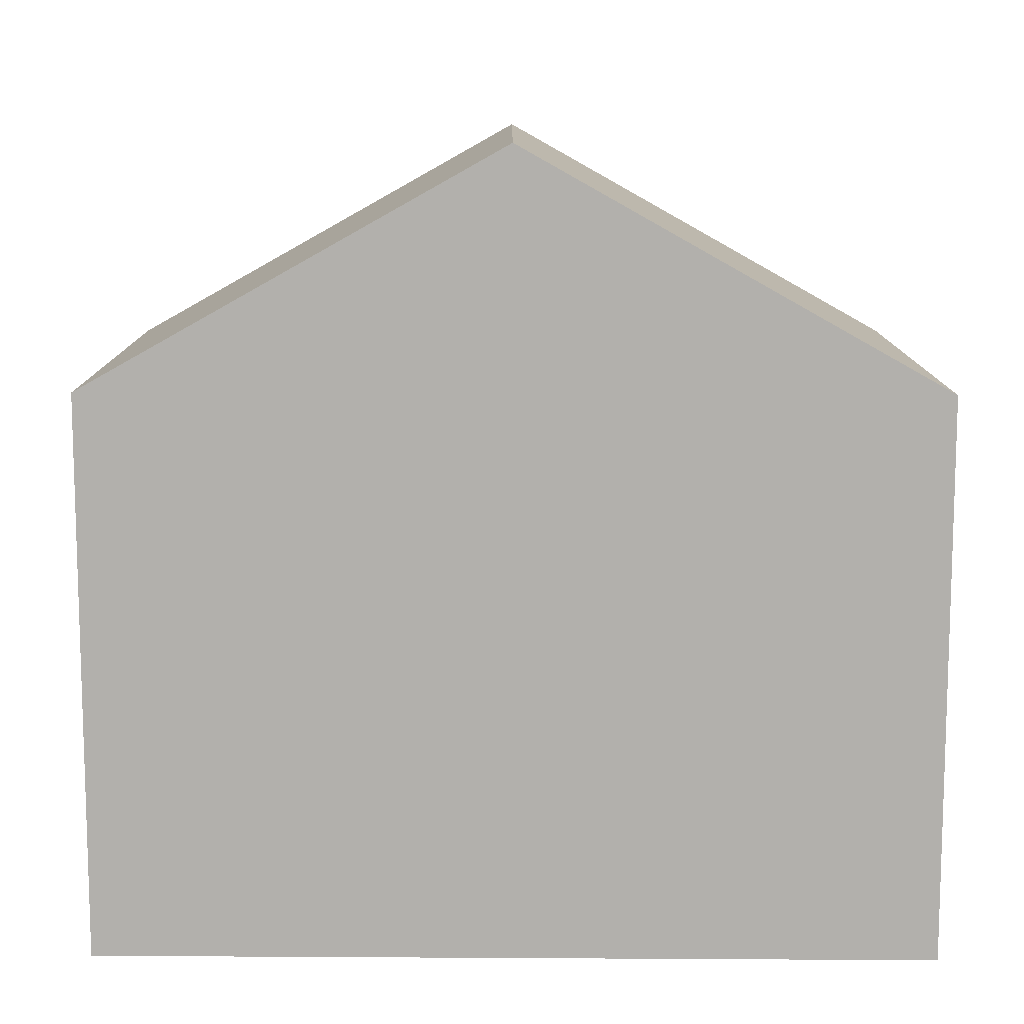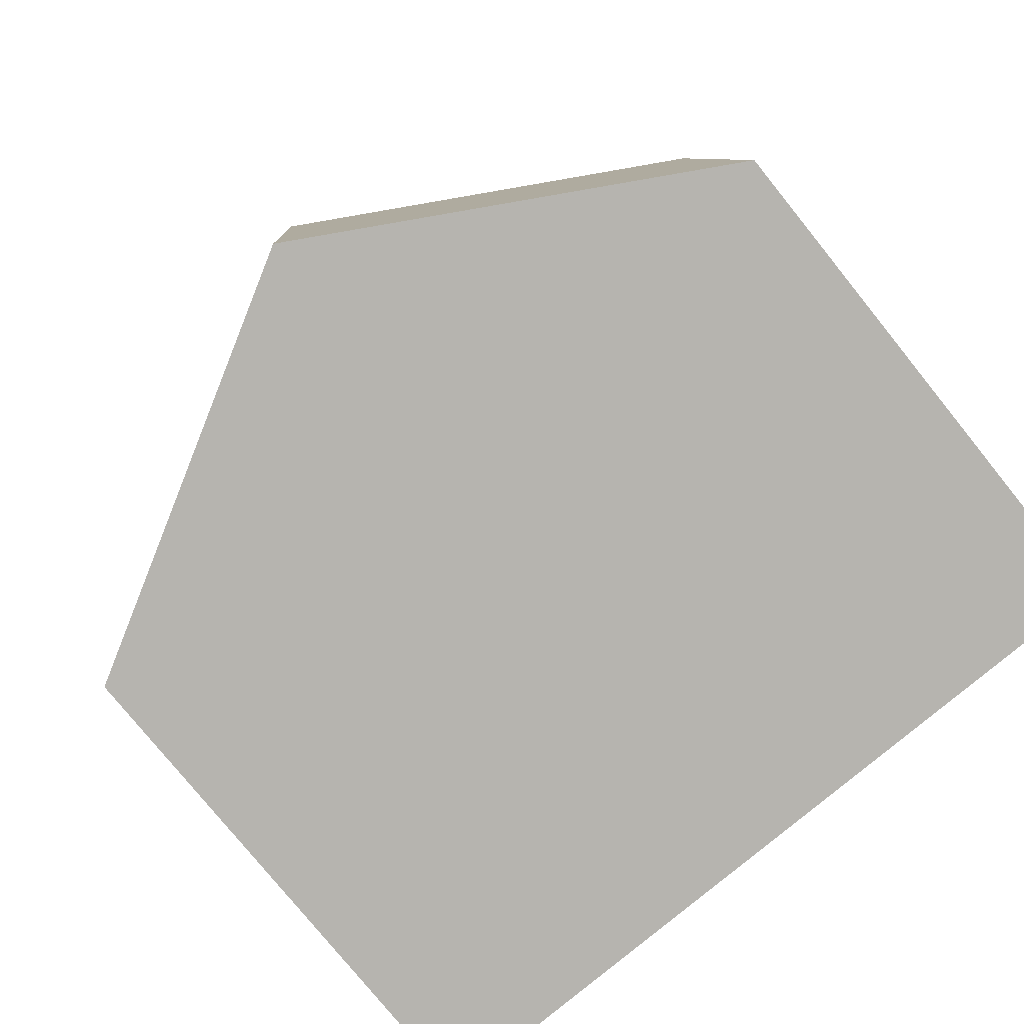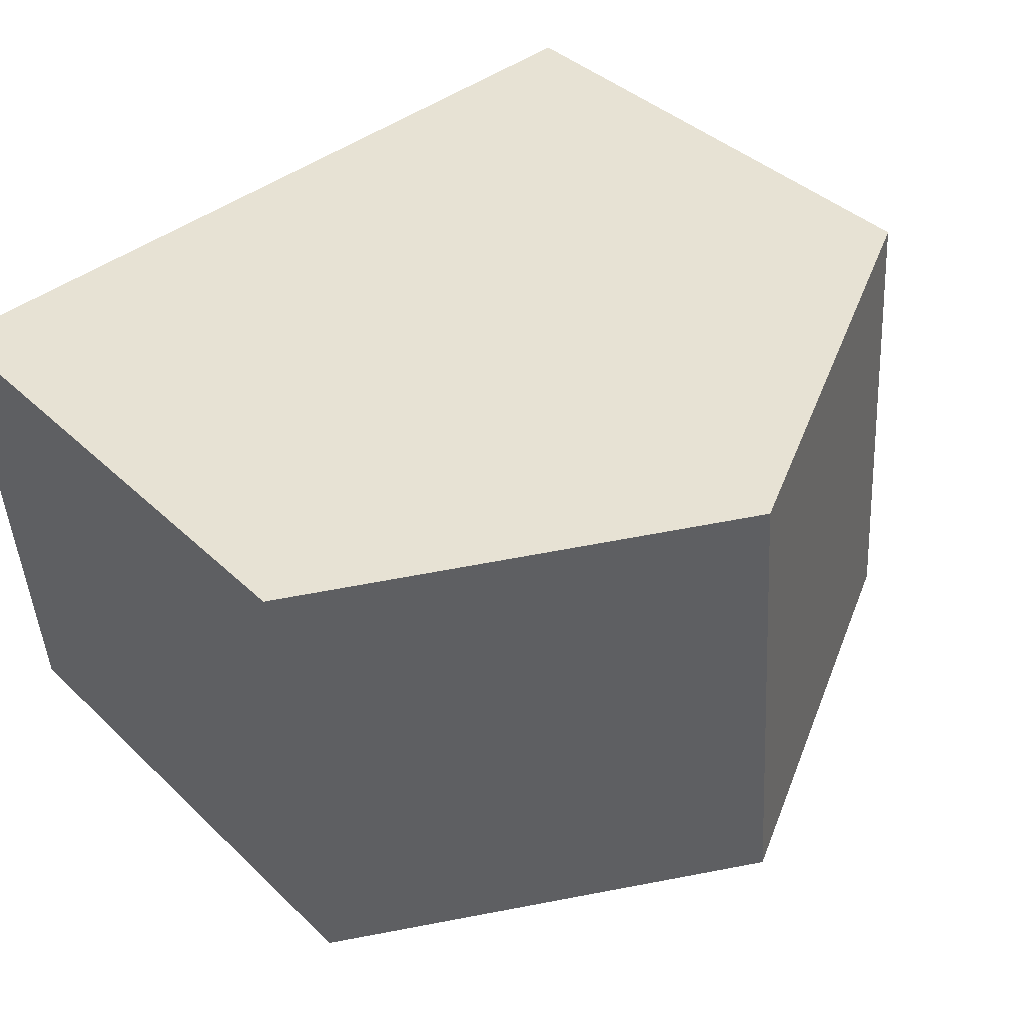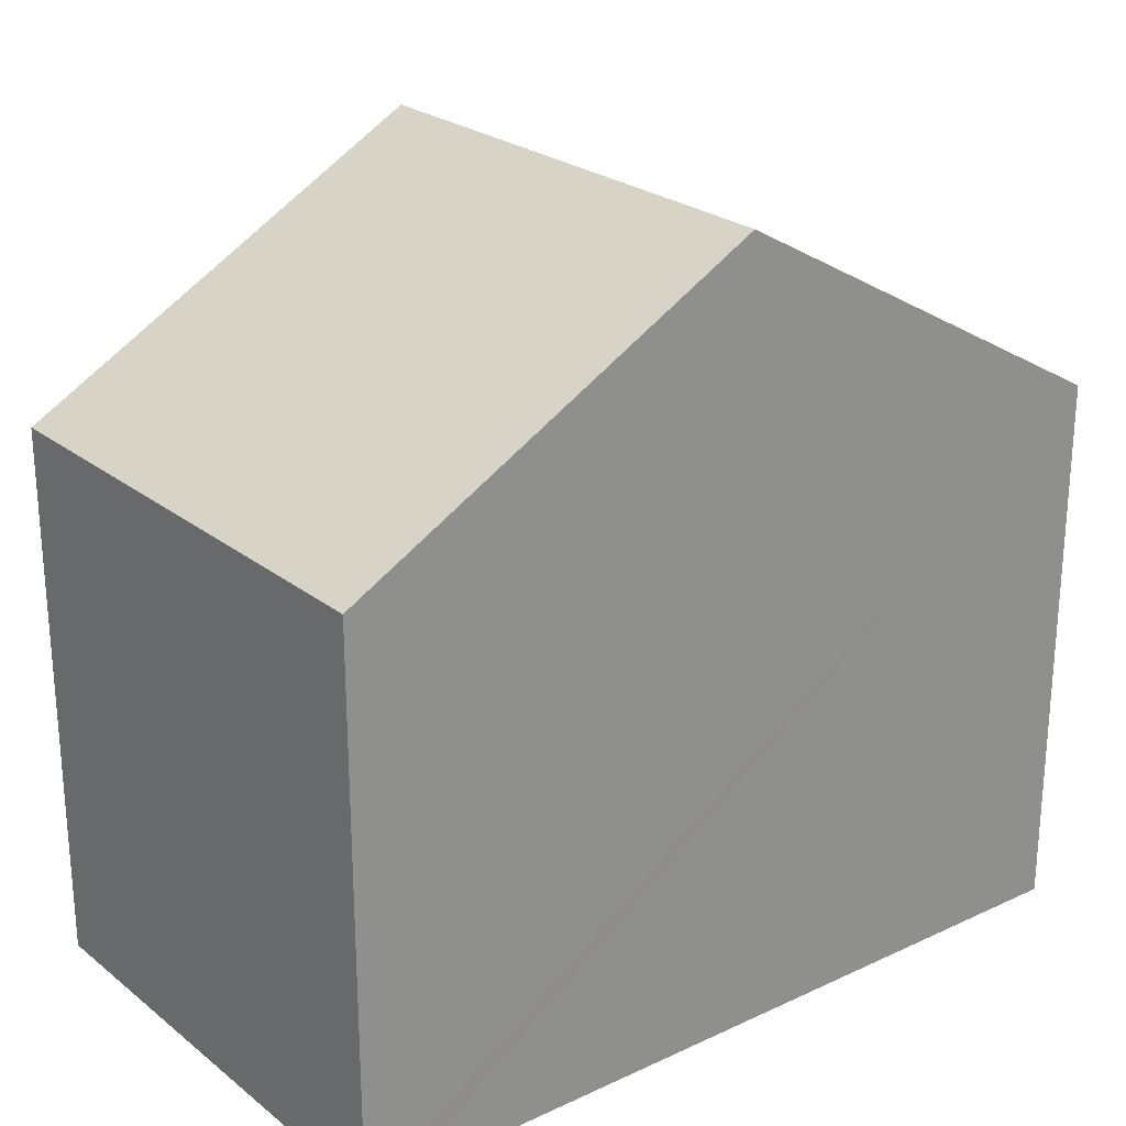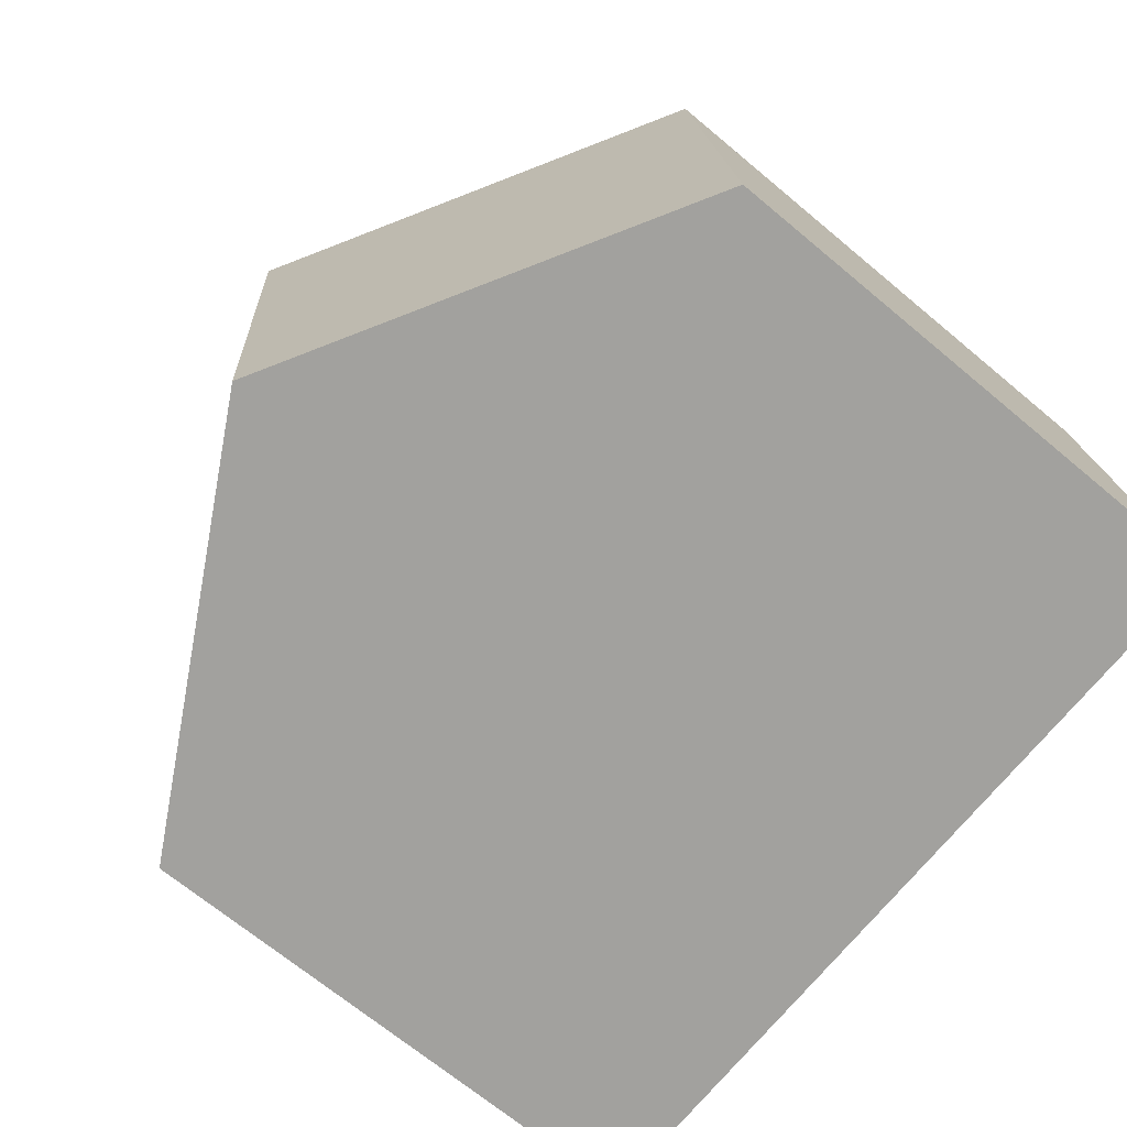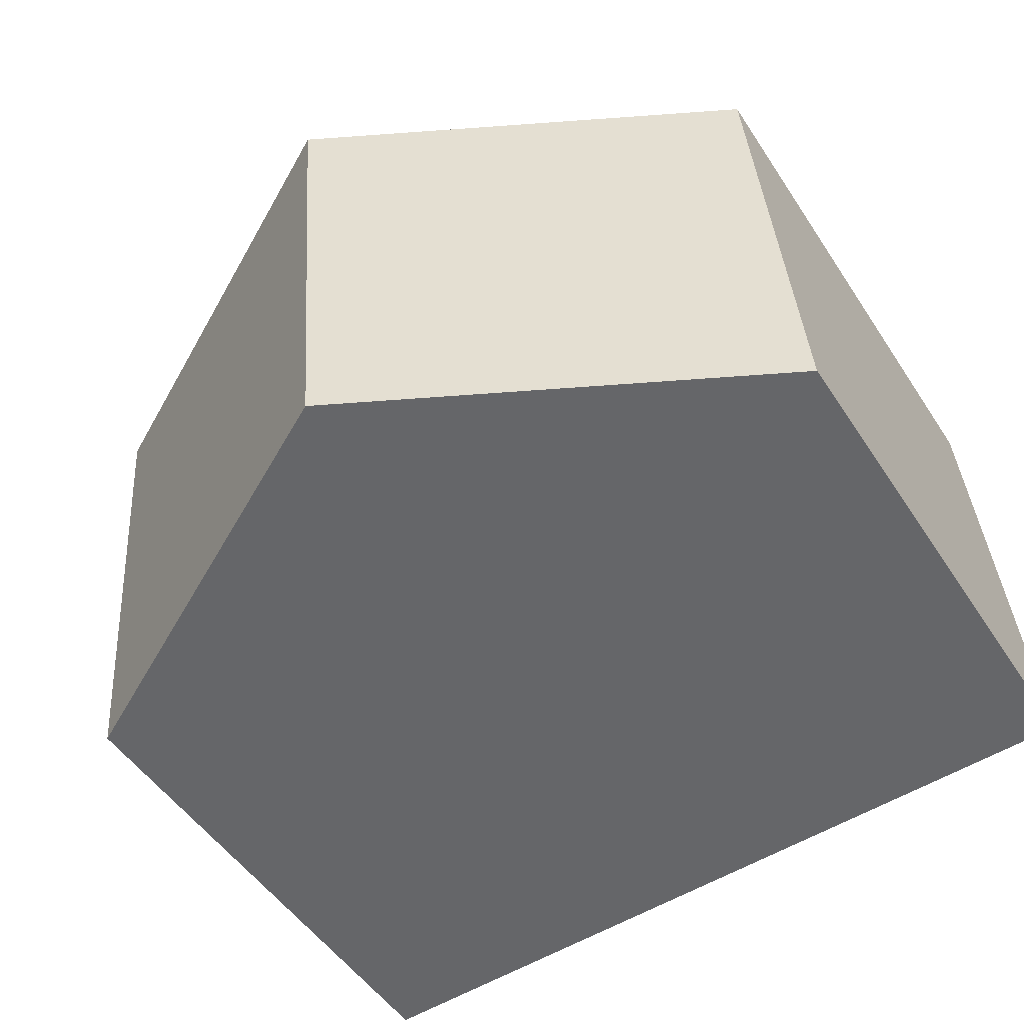
<metadata>
{"format":"obj","ext":"obj","renderer":"f3d","projection":"perspective","resolution":1024,"background":"white","views":[{"elev":11.1,"azim":-175.6,"up":"+Y"},{"elev":-78.1,"azim":-141.1,"up":"+Z"},{"elev":39.0,"azim":139.6,"up":"+Z"},{"elev":24.6,"azim":146.3,"up":"+Y"},{"elev":-69.0,"azim":-129.9,"up":"+Z"},{"elev":-49.6,"azim":-148.1,"up":"+Z"}]}
</metadata>
<code>
v  5.479 9.527 5.804
v  9.569 6.96 -0.598
v  4.998 9.527 -0.312
v  9.979 6.729 -0.624
v  10.05 6.957 5.482
v  10.49 6.712 5.452
v  0.484 6.72 6.156
v  0 6.72 4.115e-16
v  0 0 0
v  0.484 -3.769e-16 6.156
v  5.479 -3.554e-16 5.804
v  10.05 -3.357e-16 5.482
v  10.49 -3.338e-16 5.452
v  9.979 3.821e-17 -0.624
v  9.569 3.662e-17 -0.598
v  4.998 1.91e-17 -0.312
g defaultobject
f 1 2 3
f 2 1 4
f 4 1 5
f 4 5 6
f 7 3 8
f 3 7 1
f 9 7 8
f 7 9 10
f 10 1 7
f 1 10 5
f 5 10 11
f 5 11 6
f 6 11 12
f 6 12 13
f 6 14 4
f 14 6 13
f 14 2 4
f 2 14 3
f 3 14 8
f 8 14 15
f 8 15 16
f 8 16 9
f 12 14 13
f 14 12 11
f 14 11 15
f 15 11 16
f 16 11 10
f 16 10 9

</code>
